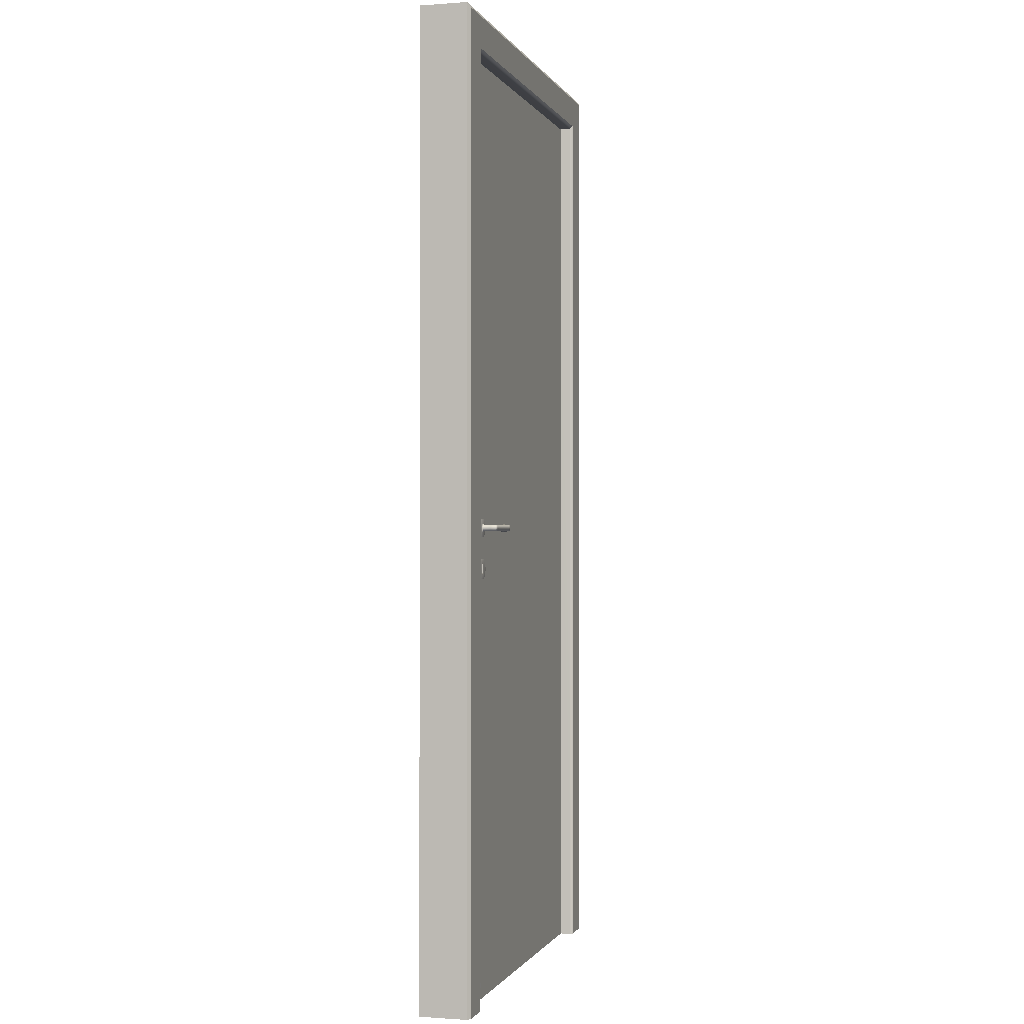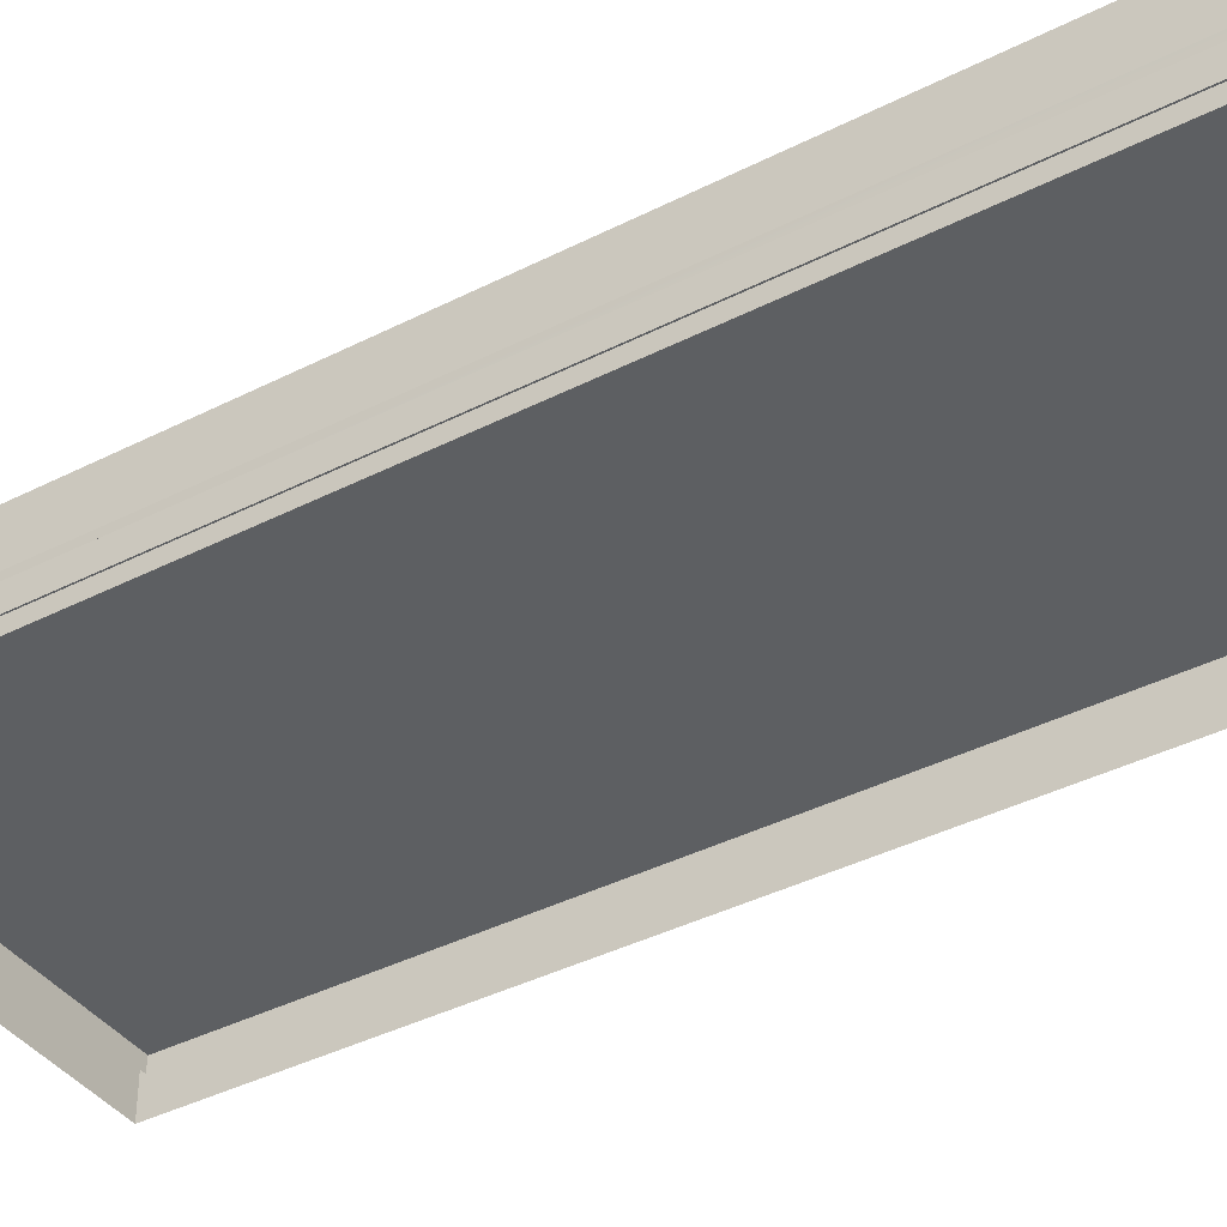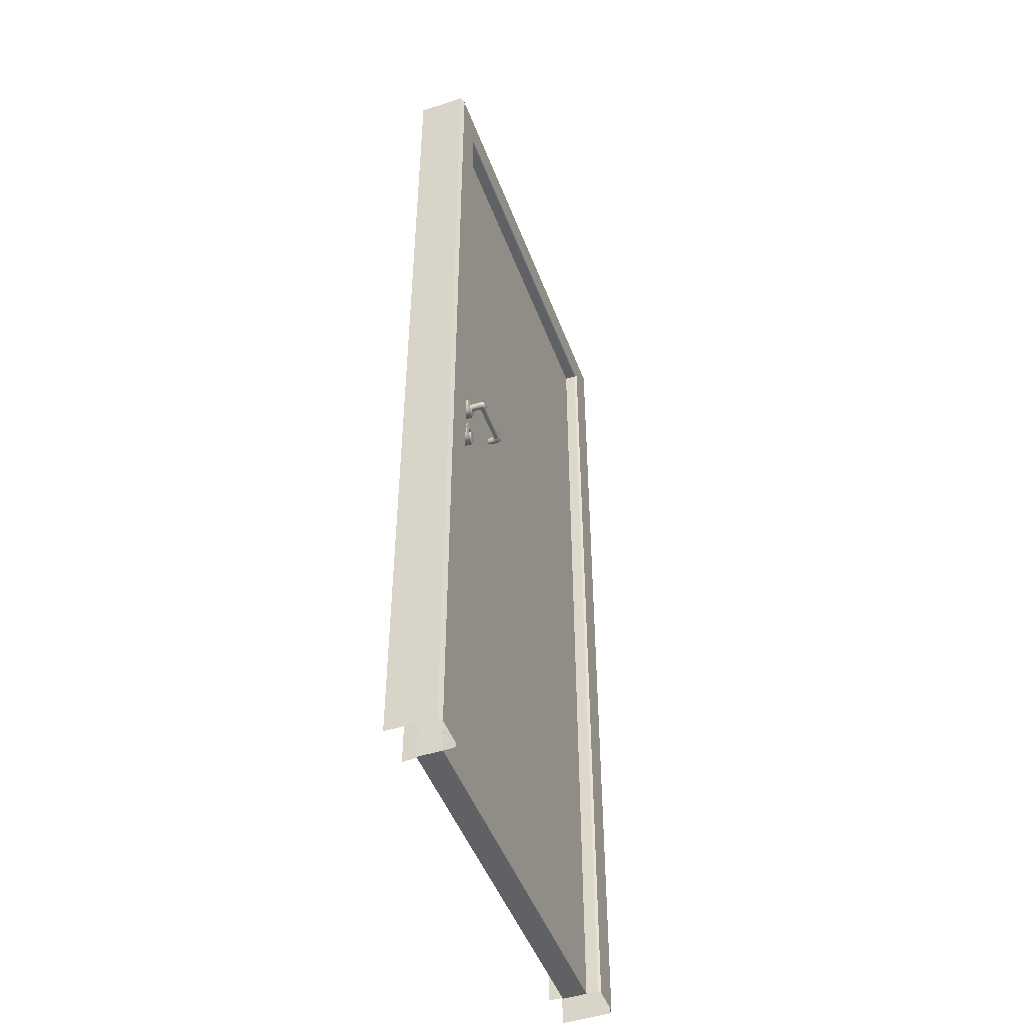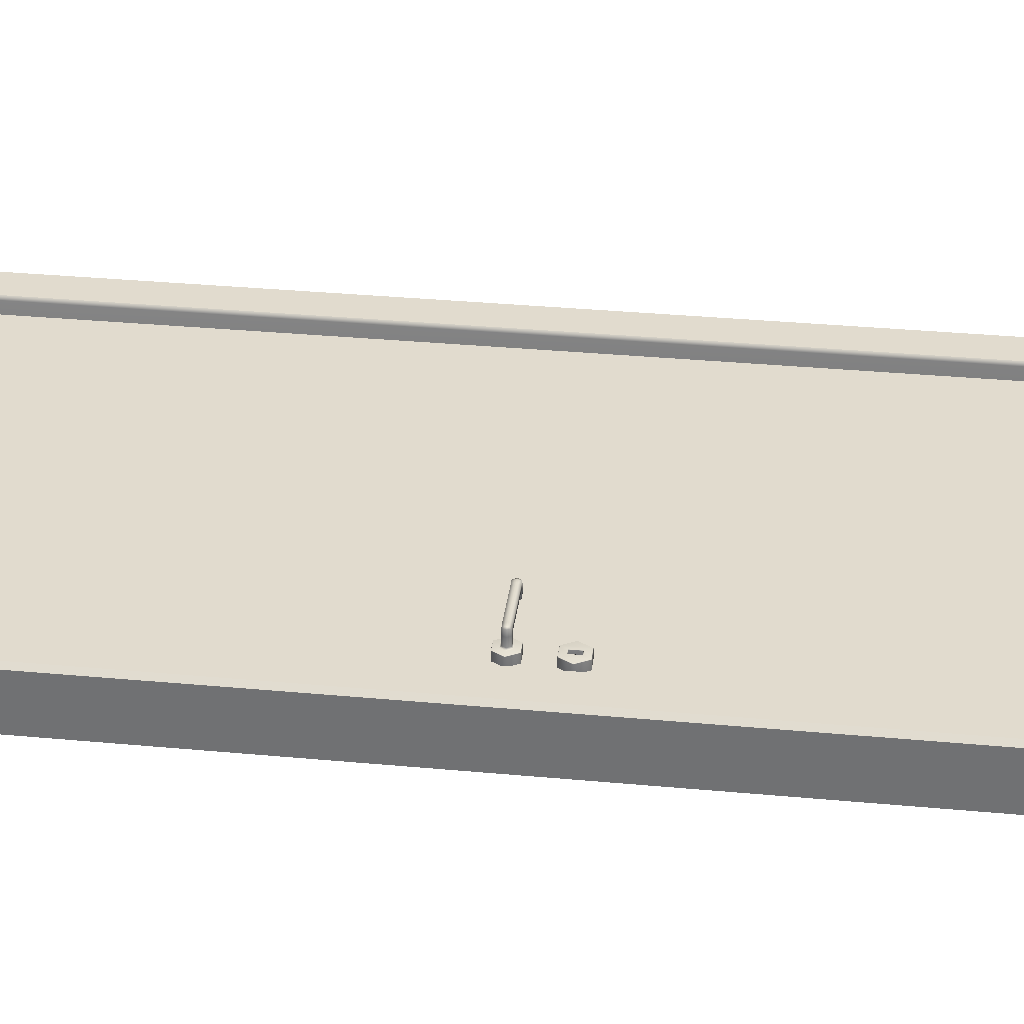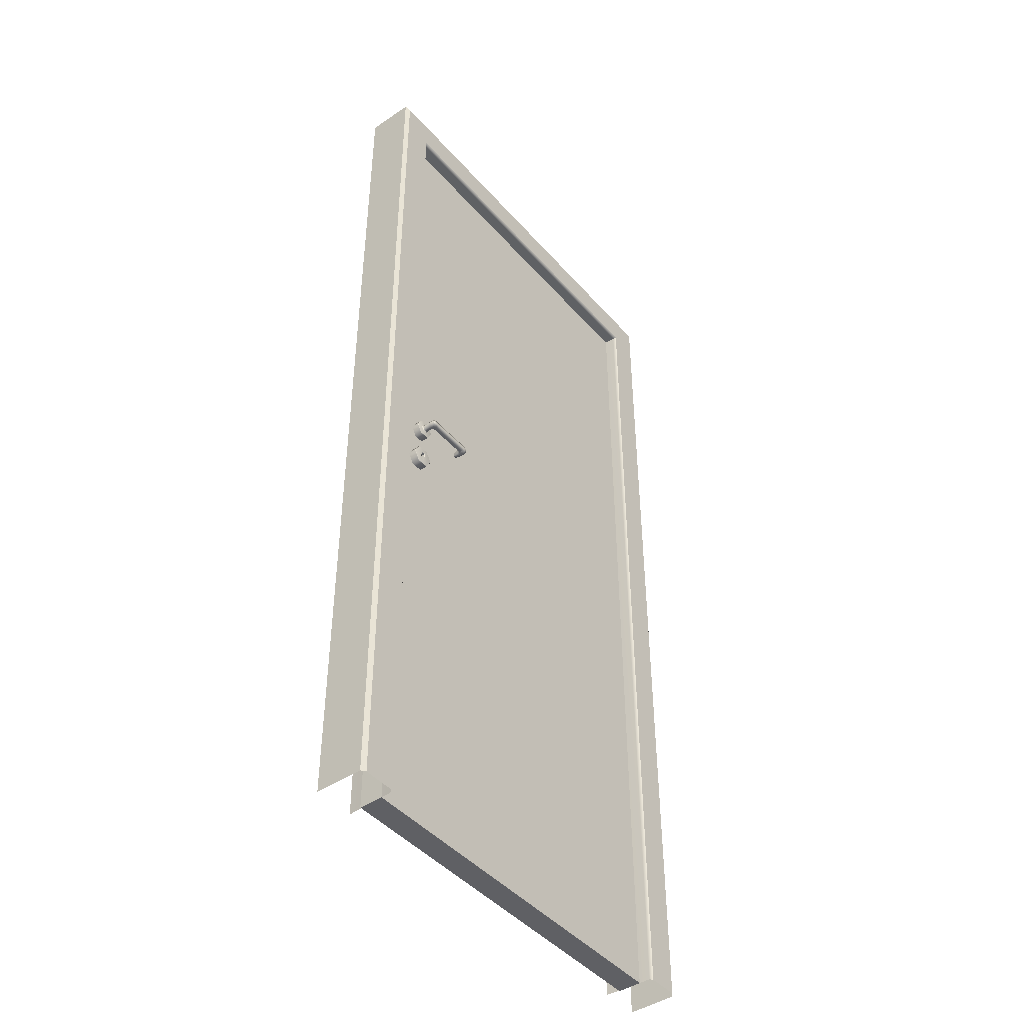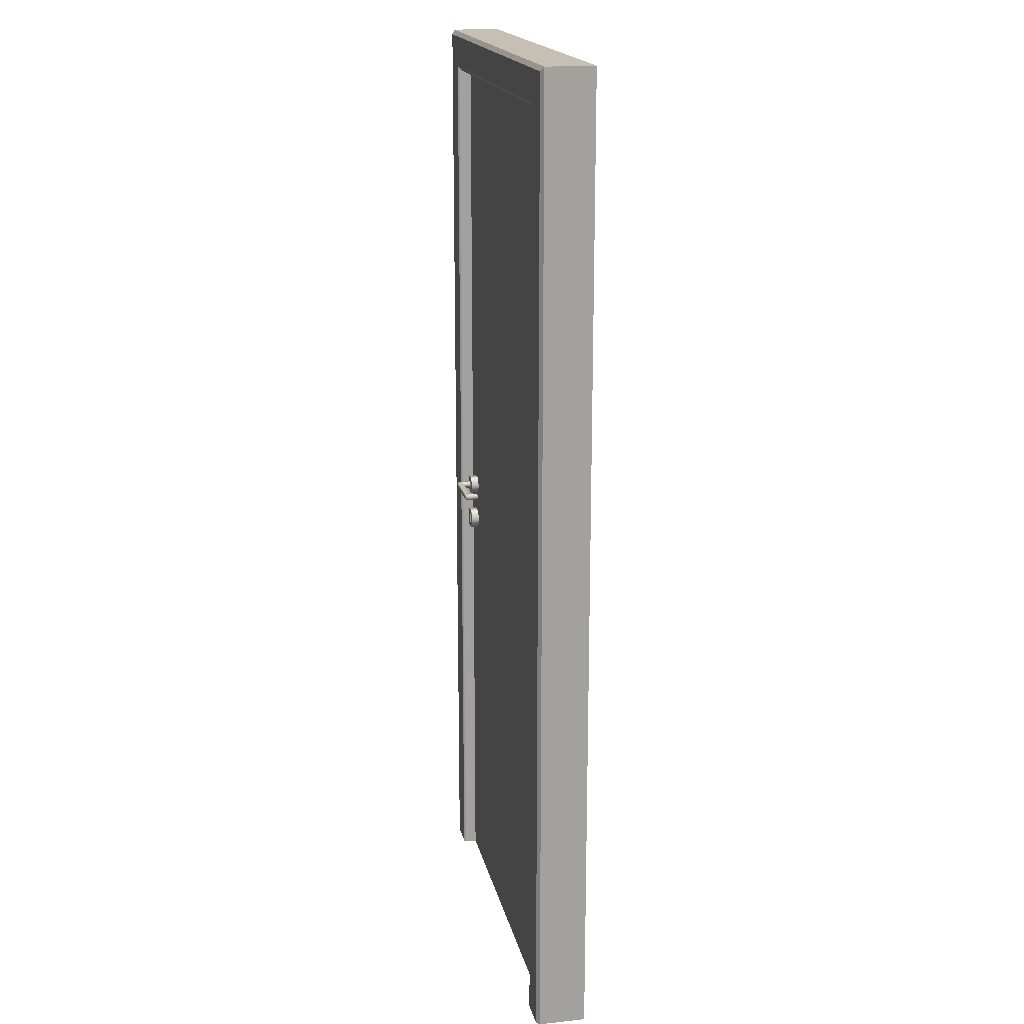
<metadata>
{"format":"obj","ext":"obj","renderer":"f3d","projection":"perspective","resolution":1024,"background":"white","views":[{"elev":-0.6,"azim":-74.5,"up":"+Y"},{"elev":-39.5,"azim":-57.6,"up":"+Z"},{"elev":-47.7,"azim":-70.0,"up":"+Y"},{"elev":33.9,"azim":-82.8,"up":"+Z"},{"elev":-44.8,"azim":-51.8,"up":"+Y"},{"elev":18.1,"azim":78.2,"up":"+Y"}]}
</metadata>
<code>
g default
v 2.538 -5.607 0.3374
v 2.538 7.376 -0.3374
v 3.016 7.376 -0.3374
v 2.473 -5.607 -0.3374
v 3.016 -5.607 -0.3374
v 2.538 6.897 0.3374
v 2.473 6.85 -0.3374
v 3.016 6.897 -0.3374
v -2.509 -5.607 0.3374
v -2.987 7.376 -0.3374
v -2.509 7.376 -0.3374
v -2.987 -5.607 -0.3374
v -2.444 -5.607 -0.3374
v -2.509 6.897 0.3374
v -2.987 6.897 -0.3374
v -2.444 6.85 -0.3374
v -2.474 6.85 0.303
v -2.474 -5.607 0.303
v 2.503 -5.607 0.303
v 2.503 6.85 0.303
v 3.016 -5.607 0.2971
v 2.956 -5.607 0.3374
v 2.956 6.897 0.3374
v 3.016 6.897 0.2971
v 2.956 7.316 0.3374
v 3.016 7.376 0.2971
v -2.927 -5.607 0.3374
v -2.987 -5.607 0.2971
v -2.987 6.897 0.2971
v -2.927 6.897 0.3374
v 2.538 7.376 0.2971
v 2.538 7.316 0.3374
v -2.509 7.376 0.2971
v -2.509 7.316 0.3374
v -2.927 7.316 0.3374
v -2.987 7.376 0.2971
v -2.468 -5.607 0.1568
v 2.498 -5.607 0.1568
v -2.468 6.85 0.1568
v 2.498 6.85 0.1568
v -2.468 6.85 -0.1568
v 2.498 6.85 -0.1568
v -2.468 -5.607 -0.1568
v 2.498 -5.607 -0.1568
v -2.082 0.2465 0.1568
v -2.238 0.2465 0.1568
v -2.316 0.1118 0.1568
v -2.238 -0.02285 0.1568
v -2.082 -0.02285 0.1568
v -2.005 0.1118 0.1568
v -2.082 0.2465 0.2578
v -2.085 0.2412 0.2631
v -2.238 0.2465 0.2578
v -2.235 0.2412 0.2631
v -2.316 0.1118 0.2578
v -2.31 0.1118 0.2631
v -2.238 -0.02285 0.2578
v -2.235 -0.01753 0.2631
v -2.082 -0.02285 0.2578
v -2.085 -0.01753 0.2631
v -2.005 0.1118 0.2578
v -2.011 0.1118 0.2631
v -2.191 0.04794 0.2631
v -2.129 0.04794 0.2631
v -2.129 0.1757 0.2631
v -2.191 0.1757 0.2631
v -2.188 0.0523 0.1977
v -2.133 0.0523 0.1977
v -2.133 0.1714 0.1977
v -2.188 0.1714 0.1977
v -2.188 0.1714 0.2613
v -2.133 0.1714 0.2613
v -2.133 0.0523 0.2613
v -2.188 0.0523 0.2613
v -2.083 0.7663 0.2616
v -2.215 0.7663 0.2616
v -2.281 0.6516 0.2616
v -2.215 0.5369 0.2616
v -2.083 0.5369 0.2616
v -2.017 0.6516 0.2616
v -2.119 0.6964 0.3804
v -2.174 0.6942 0.3824
v -2.198 0.6516 0.3824
v -2.174 0.6091 0.3824
v -2.119 0.6069 0.3804
v -2.093 0.6516 0.3721
v -2.12 0.6944 0.4528
v -2.172 0.6911 0.4491
v -2.149 0.6516 0.4594
v -2.187 0.6516 0.4491
v -2.172 0.6121 0.4491
v -2.12 0.6088 0.4528
v -2.096 0.6516 0.4594
v -1.486 0.6091 0.3837
v -1.468 0.6516 0.3837
v -1.481 0.6516 0.4491
v -1.493 0.6138 0.4411
v -1.486 0.6942 0.3837
v -1.493 0.6895 0.4411
v -1.552 0.6942 0.4491
v -1.553 0.6964 0.3812
v -1.572 0.6516 0.3733
v -1.553 0.6069 0.3812
v -1.552 0.6091 0.4491
v -1.56 0.6516 0.4594
v -1.534 0.6796 0.2708
v -1.545 0.6516 0.2686
v -1.499 0.6796 0.2708
v -1.491 0.6516 0.2686
v -1.534 0.6236 0.2708
v -1.499 0.6236 0.2708
v -1.659 0.6942 0.3872
v -1.661 0.6516 0.3768
v -1.659 0.6091 0.3872
v -1.659 0.6091 0.4491
v -1.661 0.6516 0.4594
v -1.659 0.6942 0.4491
v -2.012 0.6942 0.3872
v -1.996 0.6516 0.3768
v -2.012 0.6091 0.3872
v -2.012 0.6091 0.4491
v -1.996 0.6516 0.4594
v -2.012 0.6942 0.4491
v -1.545 0.6932 0.3448
v -1.565 0.6516 0.3448
v -1.545 0.61 0.3448
v -1.487 0.61 0.3448
v -1.47 0.6516 0.3448
v -1.487 0.6932 0.3448
v -1.516 0.6992 0.3448
v -1.516 0.6041 0.3448
v -1.494 0.6842 0.2771
v -1.48 0.6516 0.2771
v -1.494 0.619 0.2771
v -1.539 0.619 0.2771
v -1.555 0.6516 0.2771
v -1.539 0.6842 0.2771
v -1.835 0.6942 0.4491
v -1.828 0.6516 0.4594
v -1.835 0.6091 0.4491
v -1.835 0.6091 0.3872
v -1.828 0.6516 0.3768
v -1.835 0.6942 0.3872
v -1.582 0.6942 0.4491
v -1.59 0.6516 0.4594
v -1.582 0.6091 0.4491
v -1.582 0.6091 0.3872
v -1.59 0.6516 0.3768
v -1.582 0.6942 0.3872
v -2.181 0.7067 0.2631
v -2.213 0.6516 0.2631
v -2.181 0.5965 0.2631
v -2.117 0.5965 0.2631
v -2.085 0.6516 0.2631
v -2.117 0.7067 0.2631
v -2.217 0.7695 0.257
v -2.285 0.6516 0.257
v -2.217 0.5338 0.257
v -2.081 0.5338 0.257
v -2.013 0.6516 0.257
v -2.081 0.7695 0.257
v -1.517 0.6206 0.2686
v -1.518 0.6516 0.2657
v -1.517 0.6827 0.2686
v -1.517 0.6516 0.4594
v -1.516 0.6091 0.4491
v -1.516 0.603 0.3837
v -1.516 0.7003 0.3837
v -1.516 0.6942 0.4491
v -2.089 0.6942 0.4491
v -2.089 0.6942 0.3872
v -2.089 0.6091 0.4491
v -2.071 0.6516 0.4594
v -2.071 0.6516 0.3768
v -2.089 0.6091 0.3872
v -2.1 0.6516 0.2821
v -2.124 0.6091 0.2821
v -2.174 0.6091 0.2821
v -2.198 0.6516 0.2821
v -2.174 0.6942 0.2821
v -2.124 0.6942 0.2821
v -2.013 0.6516 0.1568
v -2.081 0.5338 0.1568
v -2.217 0.5338 0.1568
v -2.285 0.6516 0.1568
v -2.217 0.7695 0.1568
v -2.081 0.7695 0.1568
v -1.516 0.6889 0.2771
v -1.516 0.6144 0.2771
g pCube16
f 4 19 20 7
f 18 13 16 17
f 7 20 17 16
f 9 18 17 14
f 20 19 1 6
f 17 20 6 14
f 22 21 24 23
f 23 24 26 25
f 25 26 31 32
f 28 27 30 29
f 29 30 35 36
f 32 31 33 34
f 34 33 36 35
f 22 23 6 1
f 3 2 31 26
f 24 21 5 8
f 6 23 25 32
f 8 3 26 24
f 9 14 30 27
f 11 10 36 33
f 15 12 28 29
f 30 14 34 35
f 10 15 29 36
f 2 11 33 31
f 14 6 32 34
f 37 38 40 39
f 39 40 42 41
f 41 42 44 43
f 43 44 38 37
f 38 44 42 40
f 43 37 39 41
f 45 46 53 51
f 46 47 55 53
f 47 48 57 55
f 48 49 59 57
f 49 50 61 59
f 50 45 51 61
f 62 61 51 52
f 53 54 52 51
f 55 56 54 53
f 57 58 56 55
f 59 60 58 57
f 61 62 60 59
f 52 60 62
f 67 68 69 70
f 58 54 56
f 58 60 64 63
f 60 52 65 64
f 52 54 66 65
f 54 58 63 66
f 63 64 73 74
f 64 65 72 73
f 65 66 71 72
f 66 63 74 71
f 72 71 70 69
f 73 72 69 68
f 74 73 68 67
f 71 74 67 70
f 155 75 76 150
f 76 77 151 150
f 77 78 152 151
f 78 79 153 152
f 79 80 154 153
f 80 75 155 154
f 150 180 181 155
f 151 179 180 150
f 152 178 179 151
f 153 177 178 152
f 154 176 177 153
f 181 176 154 155
f 87 81 82 88
f 88 82 83 90
f 90 83 84 91
f 91 84 85 92
f 96 97 94 95
f 99 96 95 98
f 174 175 85 86
f 172 173 93 92
f 175 172 92 85
f 171 174 86 81
f 170 171 81 87
f 173 170 87 93
f 169 168 101 100
f 164 163 107 106
f 163 162 110 107
f 167 166 104 103
f 166 165 105 104
f 165 169 100 105
f 124 125 102 101
f 101 168 130 124
f 128 129 98 95
f 125 126 103 102
f 127 128 95 94
f 94 167 131 127
f 149 148 113 112
f 148 147 114 113
f 147 146 115 114
f 146 145 116 115
f 145 144 117 116
f 144 149 112 117
f 143 142 119 118
f 142 141 120 119
f 141 140 121 120
f 140 139 122 121
f 139 138 123 122
f 138 143 118 123
f 137 136 125 124
f 136 135 126 125
f 134 127 131 189
f 134 133 128 127
f 133 132 129 128
f 124 130 188 137
f 132 188 130 129
f 135 189 131 126
f 164 188 132 108
f 137 188 164 106
f 108 132 133 109
f 109 133 134 111
f 162 189 135 110
f 134 189 162 111
f 110 135 136 107
f 107 136 137 106
f 112 143 138 117
f 117 138 139 116
f 116 139 140 115
f 115 140 141 114
f 114 141 142 113
f 113 142 143 112
f 101 149 144 100
f 100 144 145 105
f 105 145 146 104
f 104 146 147 103
f 103 147 148 102
f 102 148 149 101
f 75 161 156 76
f 76 156 157 77
f 77 157 158 78
f 78 158 159 79
f 79 159 160 80
f 80 160 161 75
f 126 131 167 103
f 98 129 130 168
f 99 169 165 96
f 96 165 166 97
f 97 166 167 94
f 109 111 162 163
f 108 109 163 164
f 98 168 169 99
f 122 123 170 173
f 123 118 171 170
f 118 119 174 171
f 120 121 172 175
f 121 122 173 172
f 119 120 175 174
f 86 176 181 81
f 85 177 176 86
f 84 178 177 85
f 83 179 178 84
f 82 180 179 83
f 181 180 82 81
f 89 93 87
f 93 89 92
f 92 89 91
f 91 89 90
f 90 89 88
f 88 89 87
f 160 182 187 161
f 159 183 182 160
f 158 184 183 159
f 157 185 184 158
f 156 186 185 157
f 187 186 156 161

</code>
